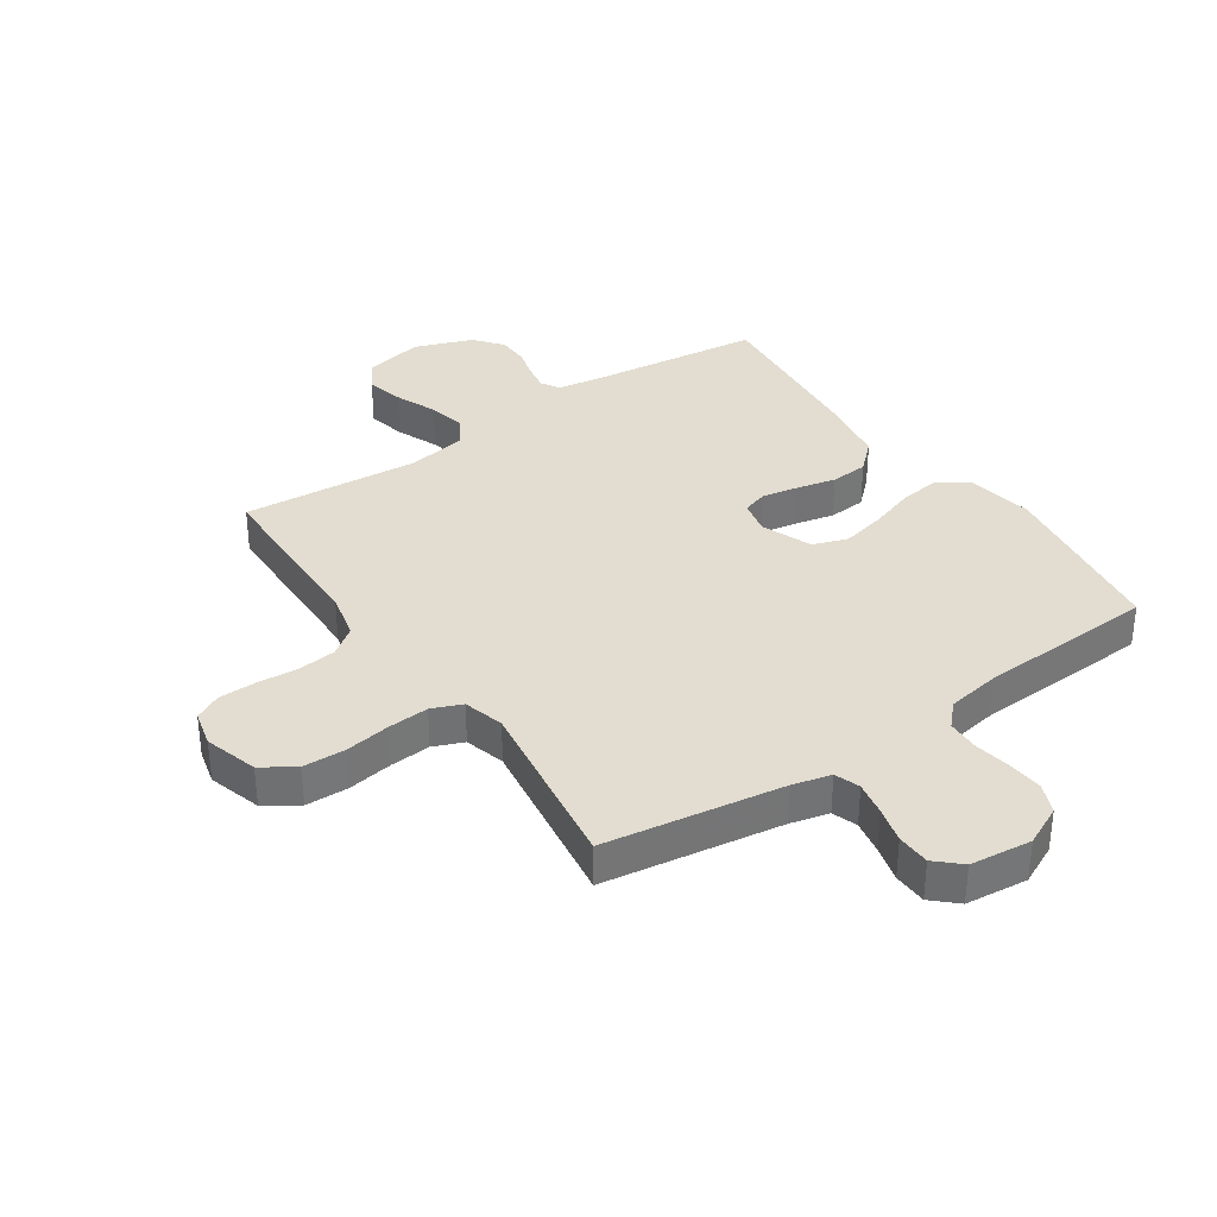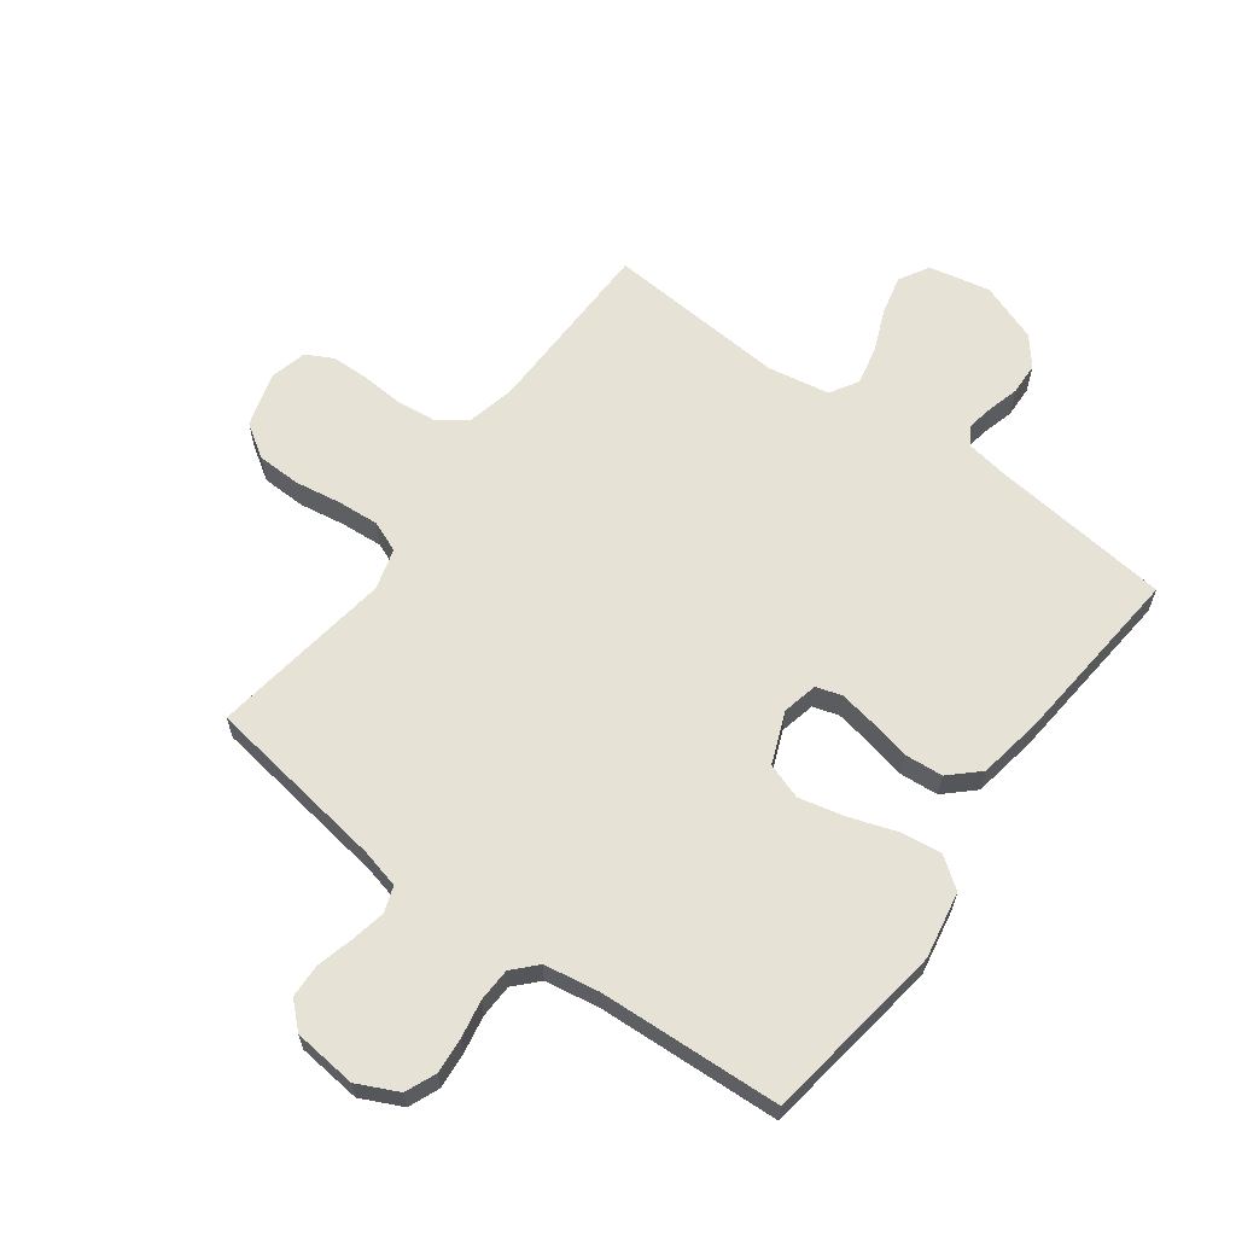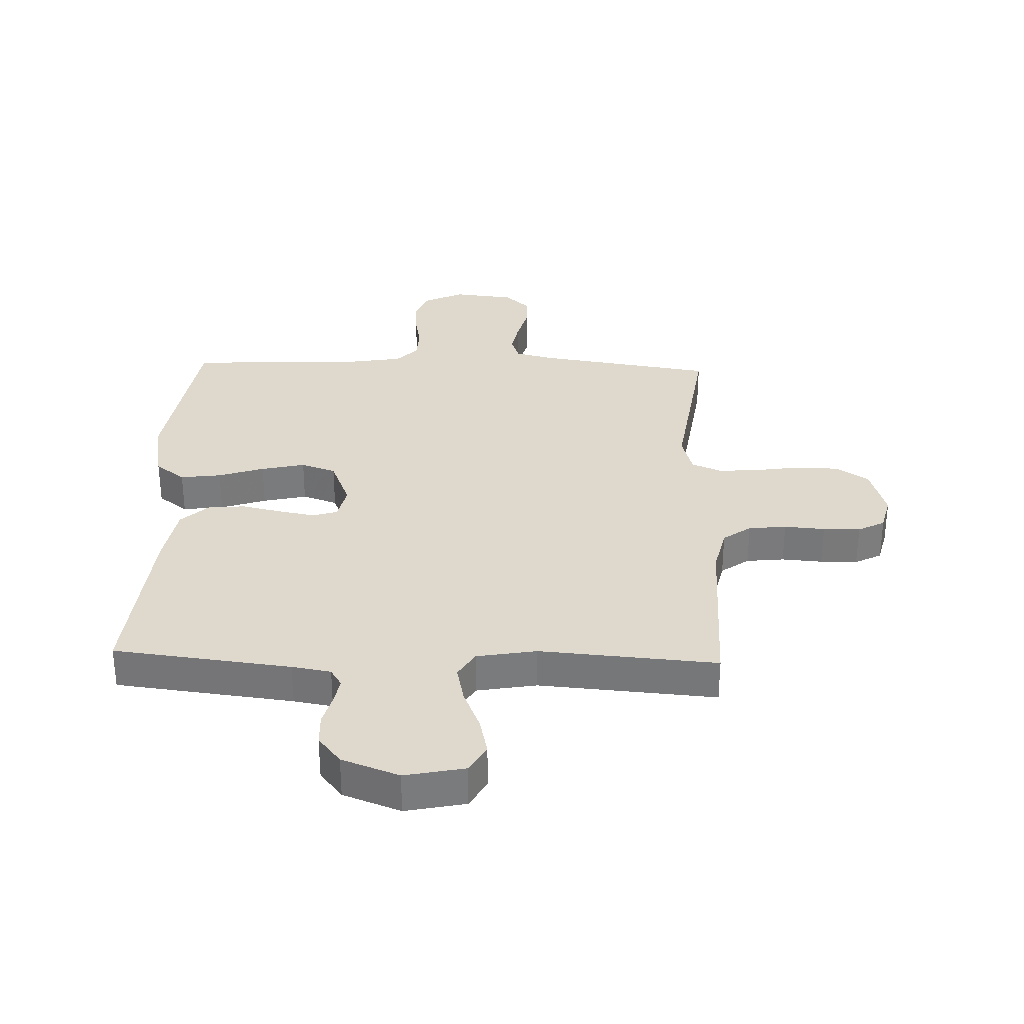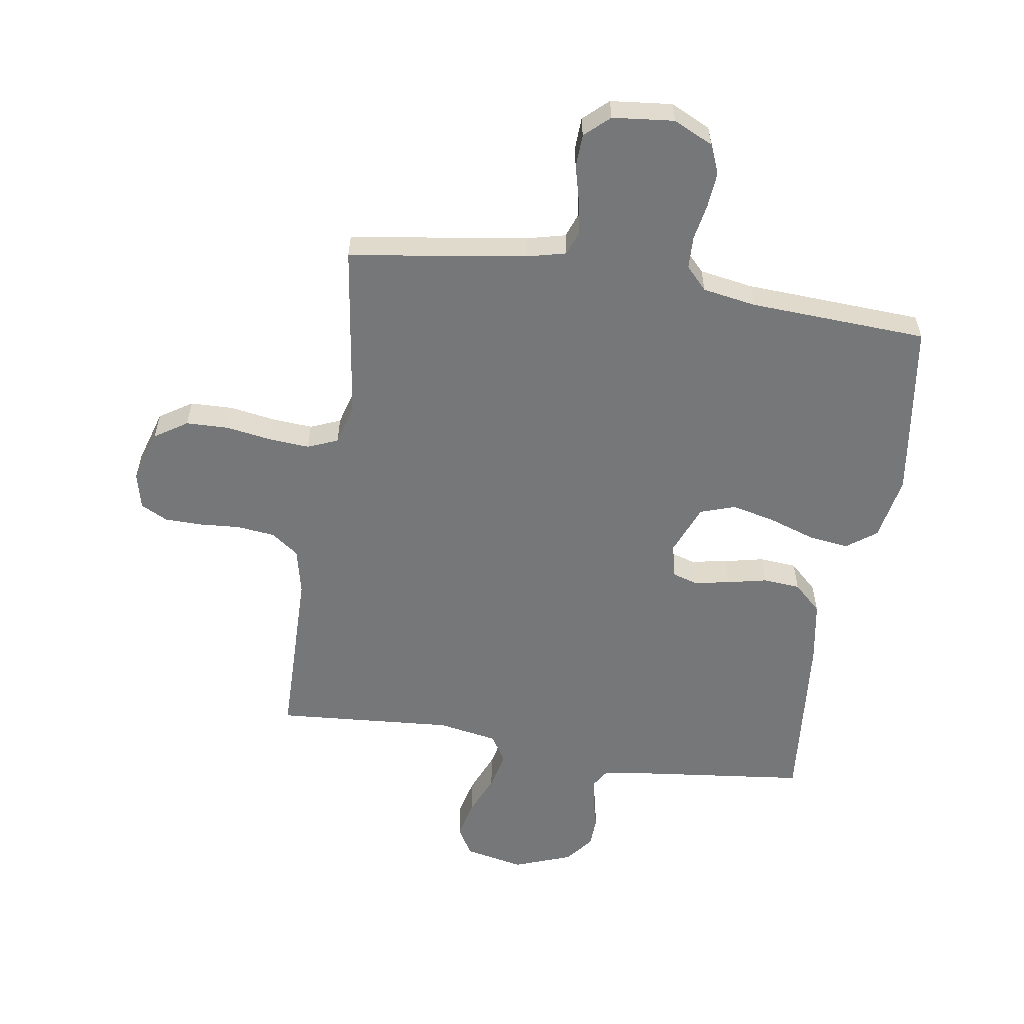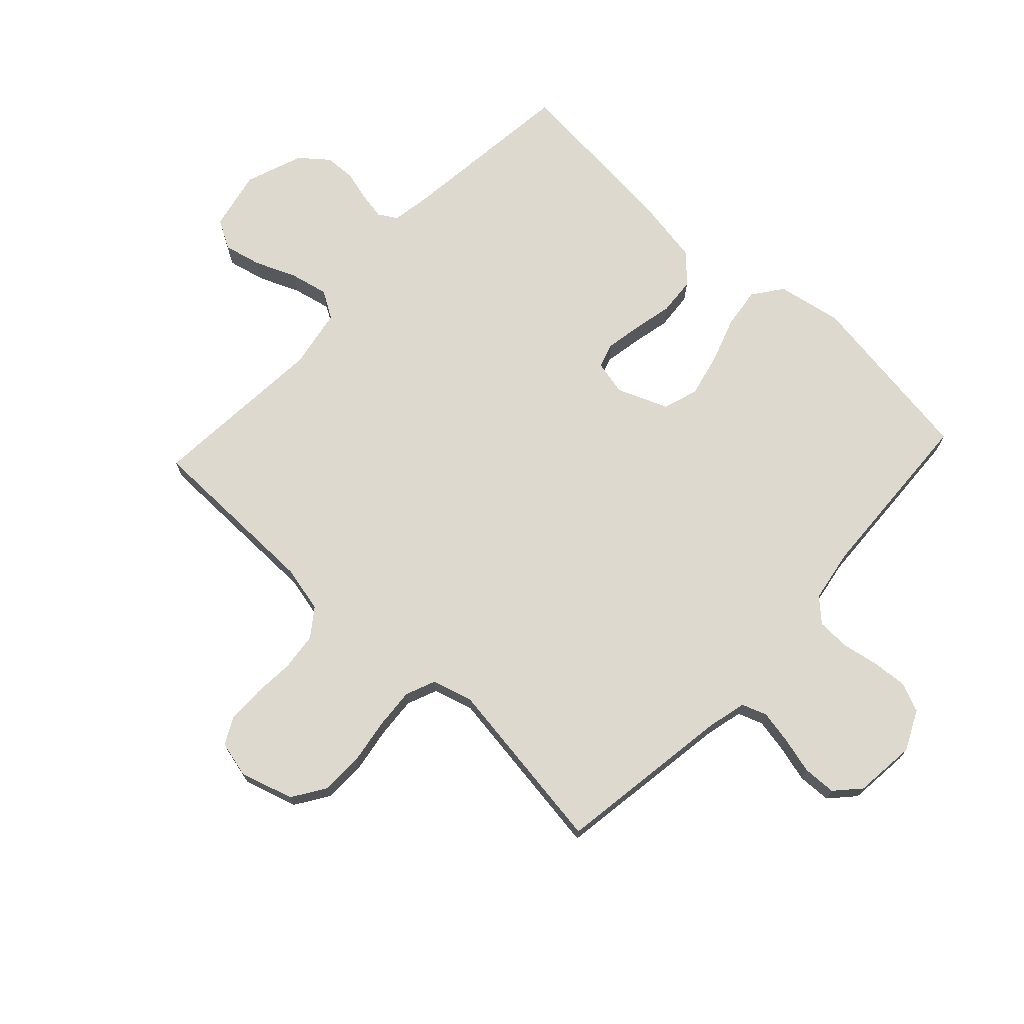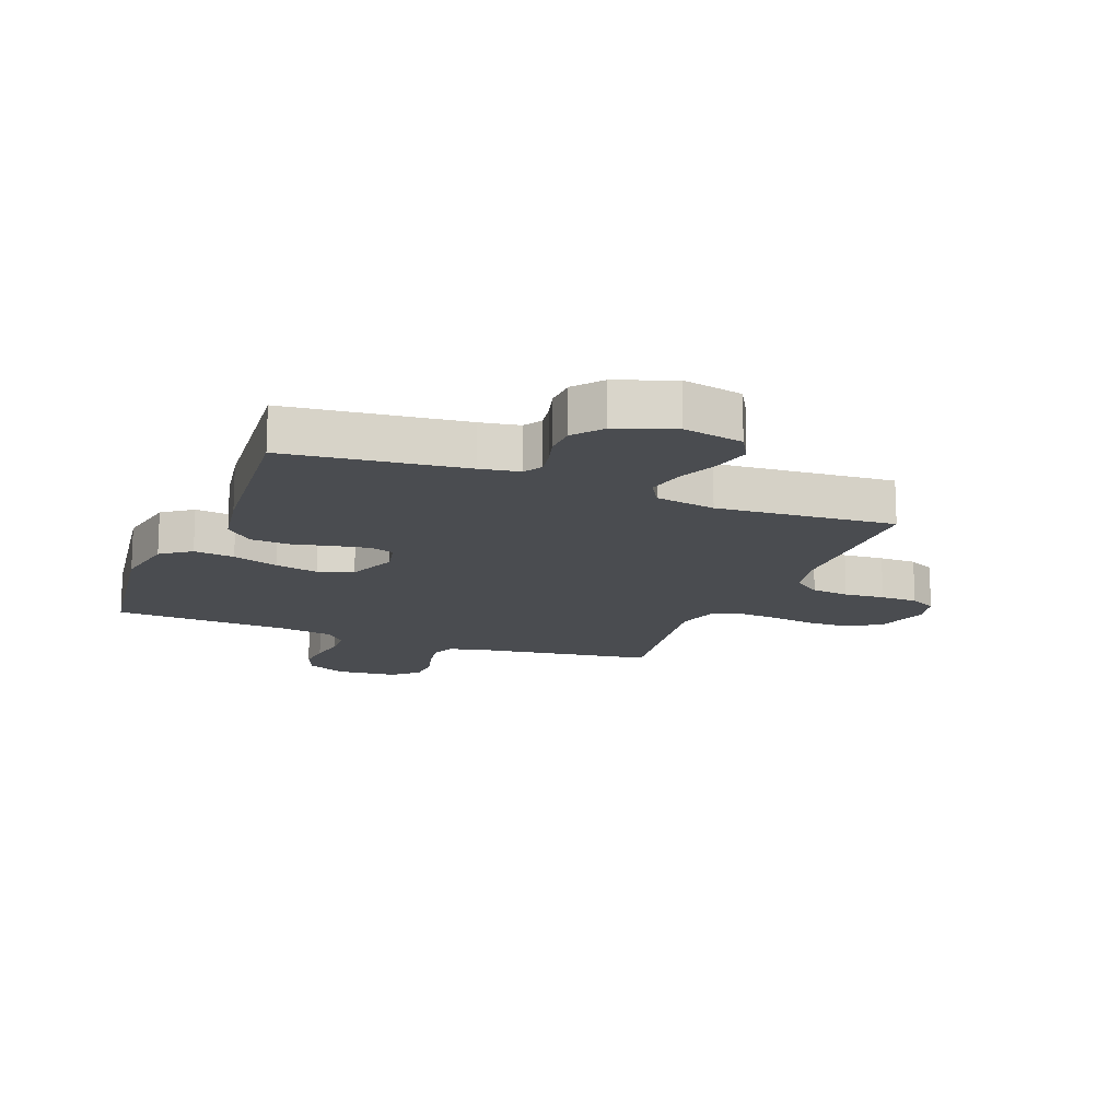
<metadata>
{"format":"obj","ext":"obj","renderer":"f3d","projection":"perspective","resolution":1024,"background":"white","views":[{"elev":35.2,"azim":145.8,"up":"+Y"},{"elev":63.0,"azim":-143.7,"up":"+Y"},{"elev":32.1,"azim":2.0,"up":"+Y"},{"elev":-57.1,"azim":171.0,"up":"+Y"},{"elev":71.7,"azim":132.9,"up":"+Y"},{"elev":-15.1,"azim":-21.4,"up":"+Y"}]}
</metadata>
<code>
v -0.5 0.07 -0.5
v -0.544 0.07 -0.2
v -0.524 0.07 -0.09
v -0.474 0.07 -0.053
v -0.405 0.07 -0.062
v -0.328 0.07 -0.088
v -0.254 0.07 -0.105
v -0.195 0.07 -0.085
v -0.161 0.07 0
v -0.174 0.07 0.058
v -0.216 0.07 0.071
v -0.277 0.07 0.06
v -0.344 0.07 0.045
v -0.407 0.07 0.05
v -0.454 0.07 0.094
v -0.472 0.07 0.2
v -0.5 0.07 0.5
v -0.2 0.07 0.535
v -0.134 0.07 0.546
v -0.115 0.07 0.577
v -0.123 0.07 0.622
v -0.137 0.07 0.673
v -0.135 0.07 0.726
v -0.097 0.07 0.773
v 0 0.07 0.809
v 0.101 0.07 0.788
v 0.129 0.07 0.739
v 0.114 0.07 0.675
v 0.085 0.07 0.605
v 0.071 0.07 0.541
v 0.099 0.07 0.495
v 0.2 0.07 0.477
v 0.5 0.07 0.5
v 0.505 0.07 0.2
v 0.523 0.07 0.121
v 0.57 0.07 0.087
v 0.634 0.07 0.08
v 0.703 0.07 0.085
v 0.766 0.07 0.084
v 0.811 0.07 0.061
v 0.826 0.07 0
v 0.799 0.07 -0.09
v 0.744 0.07 -0.126
v 0.672 0.07 -0.128
v 0.596 0.07 -0.116
v 0.527 0.07 -0.111
v 0.476 0.07 -0.132
v 0.457 0.07 -0.2
v 0.5 0.07 -0.5
v 0.2 0.07 -0.545
v 0.135 0.07 -0.561
v 0.12 0.07 -0.603
v 0.131 0.07 -0.66
v 0.147 0.07 -0.721
v 0.145 0.07 -0.777
v 0.104 0.07 -0.815
v 0 0.07 -0.826
v -0.067 0.07 -0.794
v -0.088 0.07 -0.744
v -0.083 0.07 -0.684
v -0.072 0.07 -0.623
v -0.074 0.07 -0.568
v -0.11 0.07 -0.53
v -0.2 0.07 -0.515
v -0.5 0 -0.5
v -0.544 0 -0.2
v -0.524 0 -0.09
v -0.474 0 -0.053
v -0.405 0 -0.062
v -0.328 0 -0.088
v -0.254 0 -0.105
v -0.195 0 -0.085
v -0.161 0 0
v -0.174 0 0.058
v -0.216 0 0.071
v -0.277 0 0.06
v -0.344 0 0.045
v -0.407 0 0.05
v -0.454 0 0.094
v -0.472 0 0.2
v -0.5 0 0.5
v -0.2 0 0.535
v -0.134 0 0.546
v -0.115 0 0.577
v -0.123 0 0.622
v -0.137 0 0.673
v -0.135 0 0.726
v -0.097 0 0.773
v 0 0 0.809
v 0.101 0 0.788
v 0.129 0 0.739
v 0.114 0 0.675
v 0.085 0 0.605
v 0.071 0 0.541
v 0.099 0 0.495
v 0.2 0 0.477
v 0.5 0 0.5
v 0.505 0 0.2
v 0.523 0 0.121
v 0.57 0 0.087
v 0.634 0 0.08
v 0.703 0 0.085
v 0.766 0 0.084
v 0.811 0 0.061
v 0.826 0 0
v 0.799 0 -0.09
v 0.744 0 -0.126
v 0.672 0 -0.128
v 0.596 0 -0.116
v 0.527 0 -0.111
v 0.476 0 -0.132
v 0.457 0 -0.2
v 0.5 0 -0.5
v 0.2 0 -0.545
v 0.135 0 -0.561
v 0.12 0 -0.603
v 0.131 0 -0.66
v 0.147 0 -0.721
v 0.145 0 -0.777
v 0.104 0 -0.815
v 0 0 -0.826
v -0.067 0 -0.794
v -0.088 0 -0.744
v -0.083 0 -0.684
v -0.072 0 -0.623
v -0.074 0 -0.568
v -0.11 0 -0.53
v -0.2 0 -0.515
f 58 59 60 61
f 56 57 58 61
f 56 61 62
f 53 54 55 56
f 52 53 56 62
f 51 52 62 63
f 48 49 50
f 47 48 50 51
f 42 43 44 45
f 42 45 46
f 41 42 46
f 40 41 46
f 37 38 39 40
f 37 40 46 47
f 32 33 34
f 31 32 34 35
f 26 27 28 29
f 26 29 30
f 25 26 30
f 24 25 30
f 21 22 23 24
f 20 21 24 30
f 19 20 30 31
f 15 16 17 18
f 12 13 14 15
f 11 12 15 18
f 10 11 18 19
f 3 4 5 6
f 3 6 7
f 64 1 2 3
f 64 3 7
f 63 64 7 8
f 51 63 8 9
f 36 37 47 51
f 35 36 51 9
f 19 31 35
f 9 10 19 35
f 125 124 123 122
f 125 122 121 120
f 126 125 120
f 120 119 118 117
f 126 120 117 116
f 127 126 116 115
f 114 113 112
f 115 114 112 111
f 109 108 107 106
f 110 109 106
f 110 106 105
f 110 105 104
f 104 103 102 101
f 111 110 104 101
f 98 97 96
f 99 98 96 95
f 93 92 91 90
f 94 93 90
f 94 90 89
f 94 89 88
f 88 87 86 85
f 94 88 85 84
f 95 94 84 83
f 82 81 80 79
f 79 78 77 76
f 82 79 76 75
f 83 82 75 74
f 70 69 68 67
f 71 70 67
f 67 66 65 128
f 71 67 128
f 72 71 128 127
f 73 72 127 115
f 115 111 101 100
f 73 115 100 99
f 99 95 83
f 99 83 74 73
f 1 65 66 2
f 2 66 67 3
f 3 67 68 4
f 4 68 69 5
f 5 69 70 6
f 6 70 71 7
f 7 71 72 8
f 8 72 73 9
f 9 73 74 10
f 10 74 75 11
f 11 75 76 12
f 12 76 77 13
f 13 77 78 14
f 14 78 79 15
f 15 79 80 16
f 16 80 81 17
f 17 81 82 18
f 18 82 83 19
f 19 83 84 20
f 20 84 85 21
f 21 85 86 22
f 22 86 87 23
f 23 87 88 24
f 24 88 89 25
f 25 89 90 26
f 26 90 91 27
f 27 91 92 28
f 28 92 93 29
f 29 93 94 30
f 30 94 95 31
f 31 95 96 32
f 32 96 97 33
f 33 97 98 34
f 34 98 99 35
f 35 99 100 36
f 36 100 101 37
f 37 101 102 38
f 38 102 103 39
f 39 103 104 40
f 40 104 105 41
f 41 105 106 42
f 42 106 107 43
f 43 107 108 44
f 44 108 109 45
f 45 109 110 46
f 46 110 111 47
f 47 111 112 48
f 48 112 113 49
f 49 113 114 50
f 50 114 115 51
f 51 115 116 52
f 52 116 117 53
f 53 117 118 54
f 54 118 119 55
f 55 119 120 56
f 56 120 121 57
f 57 121 122 58
f 58 122 123 59
f 59 123 124 60
f 60 124 125 61
f 61 125 126 62
f 62 126 127 63
f 63 127 128 64
f 64 128 65 1

</code>
